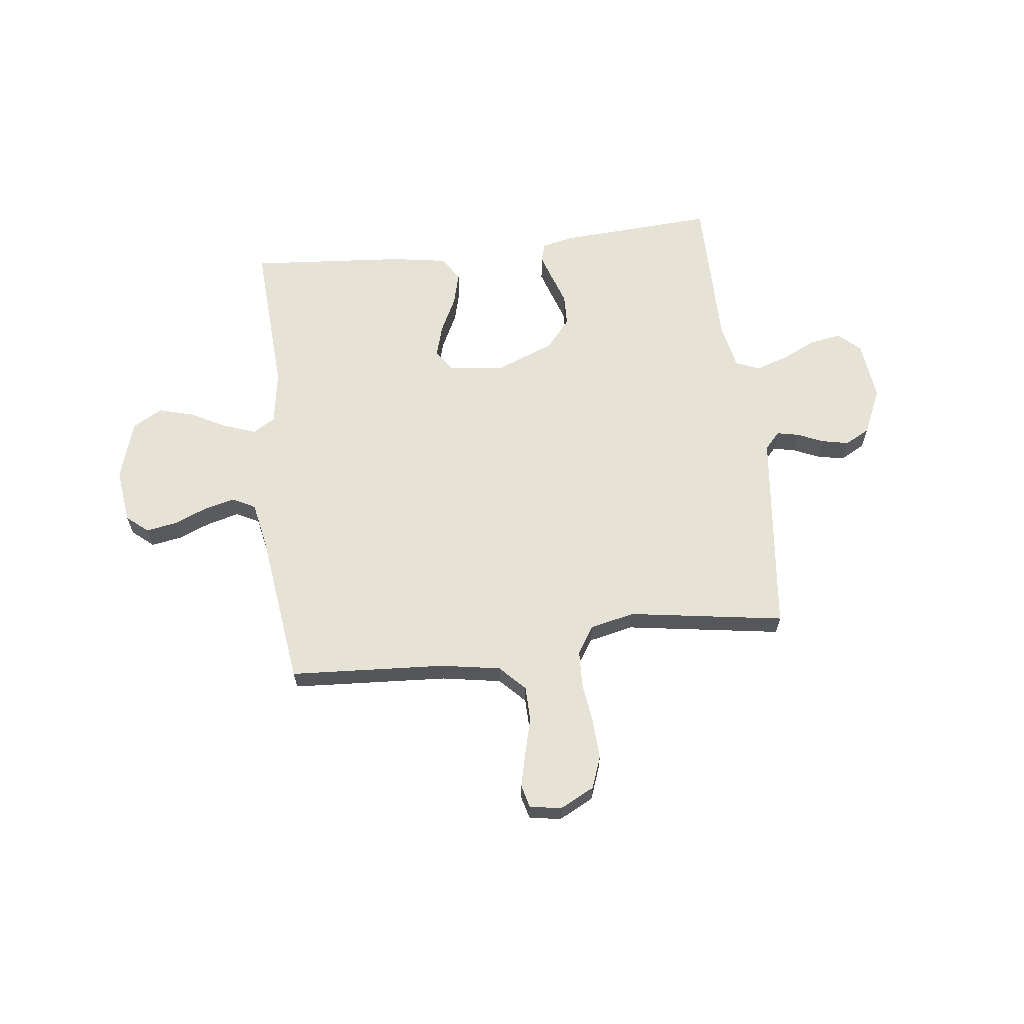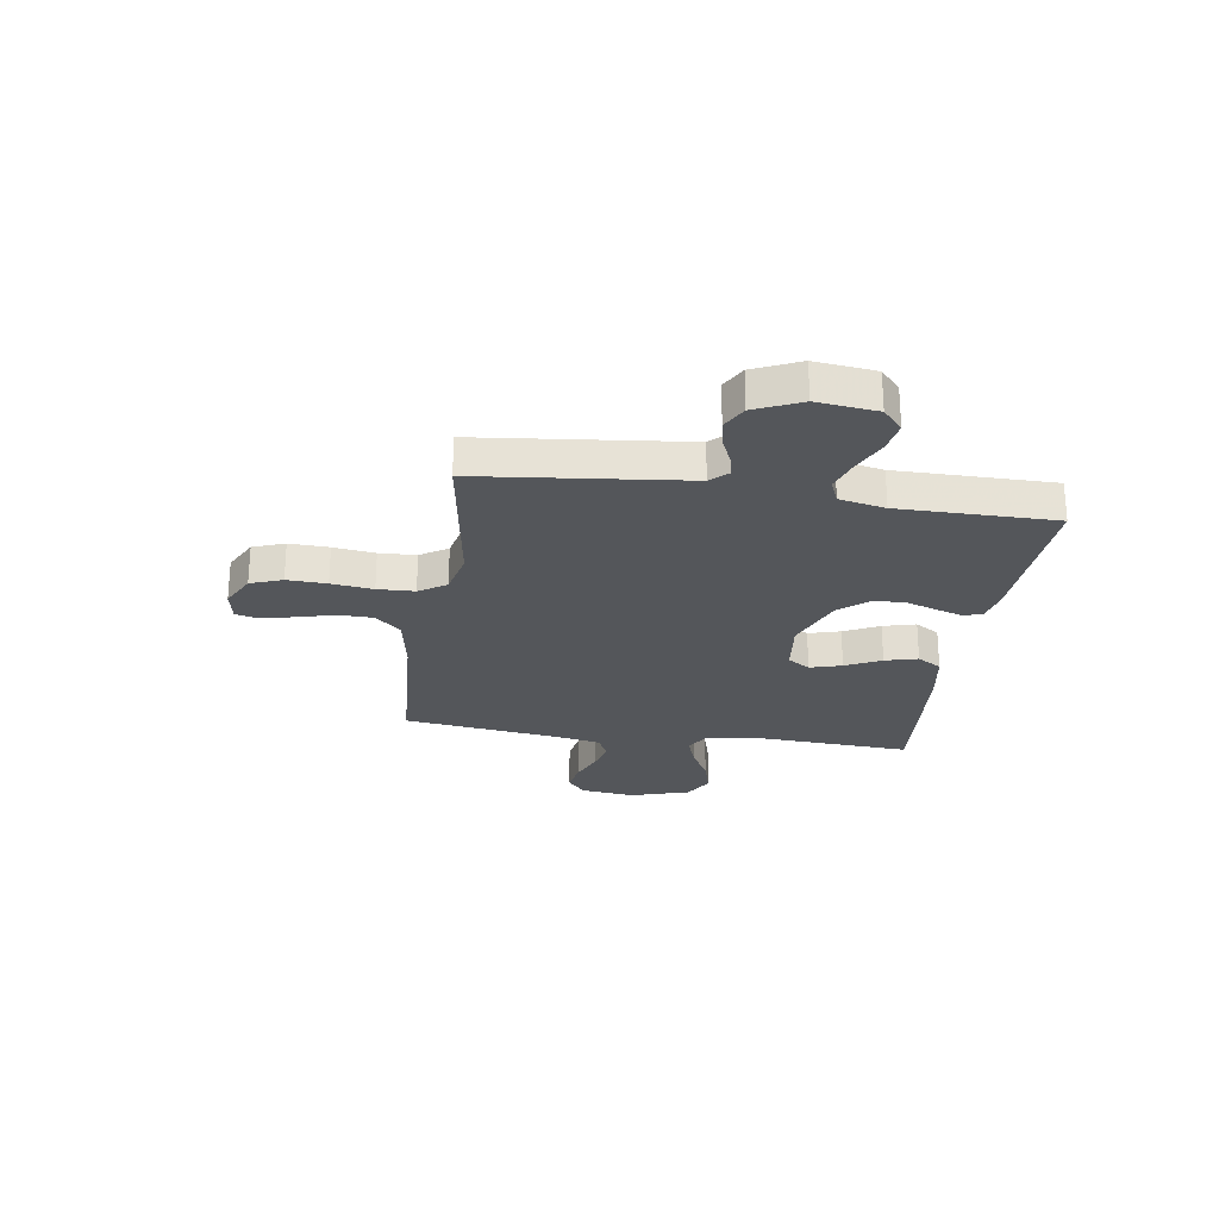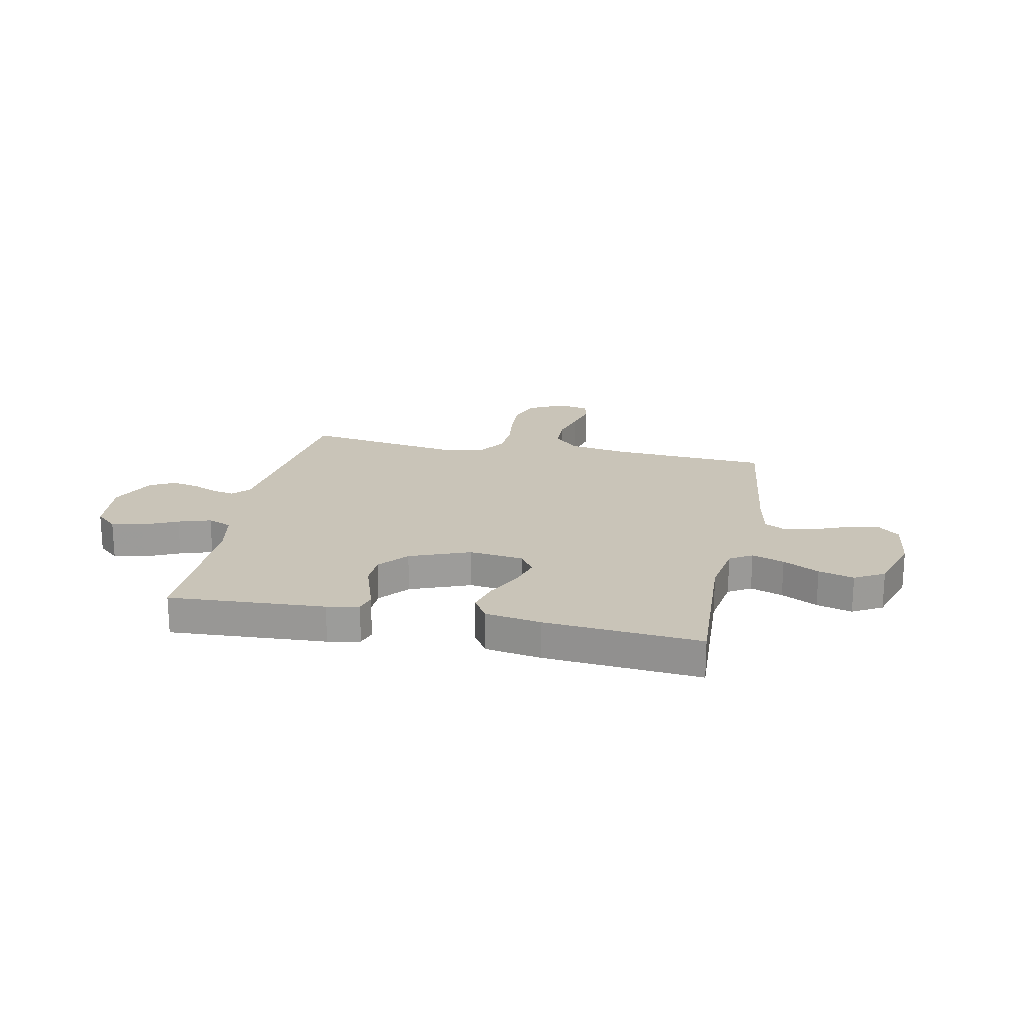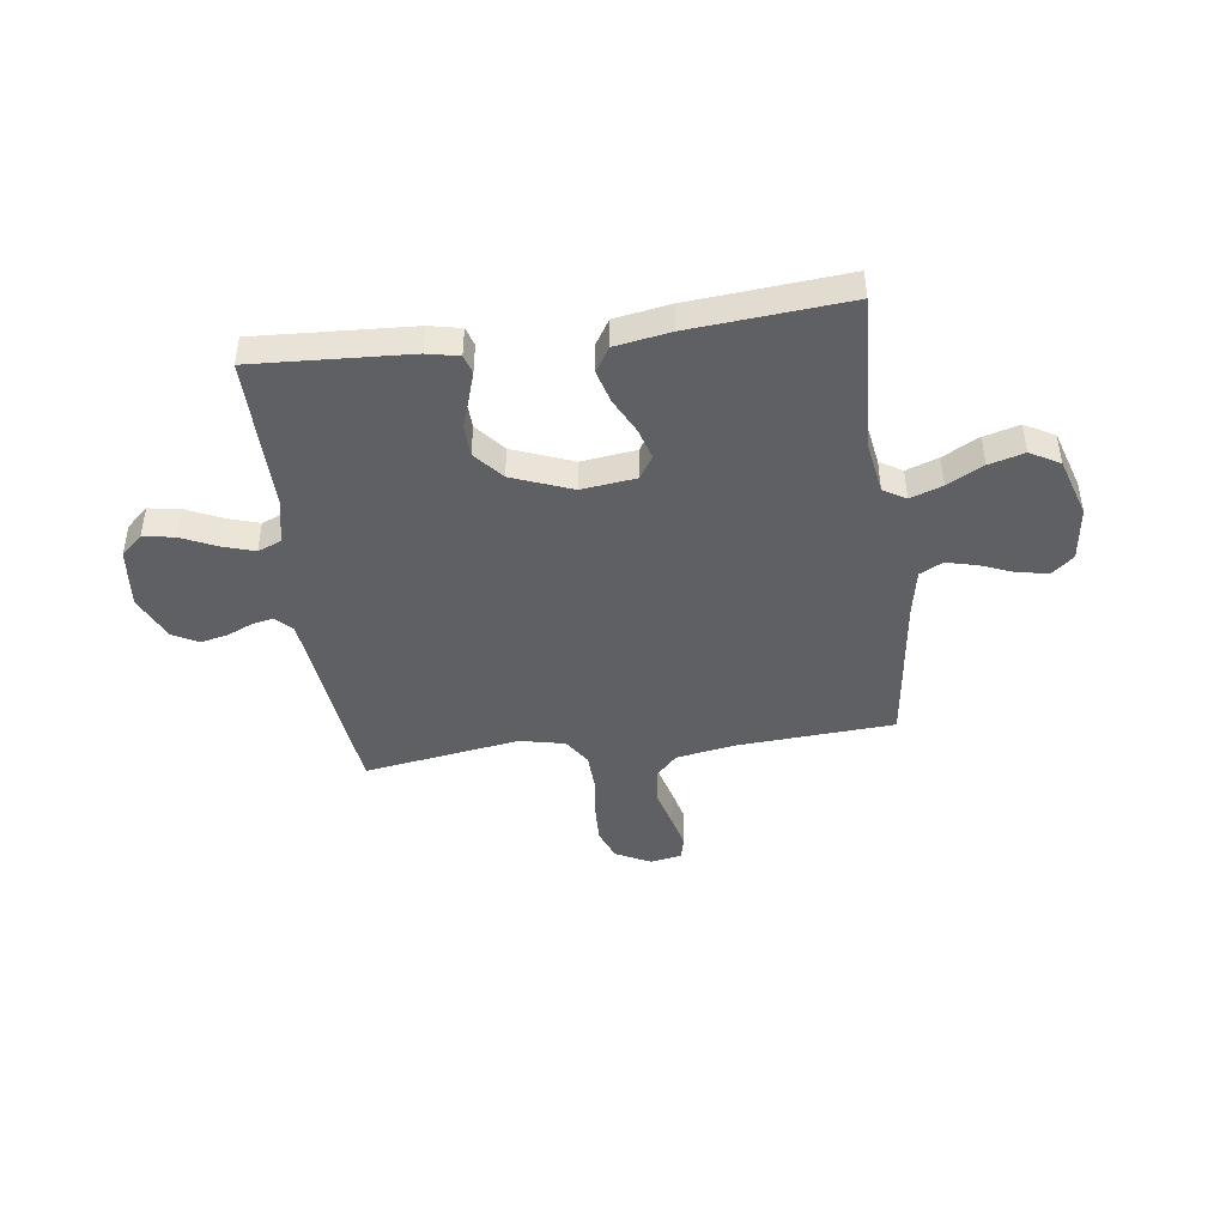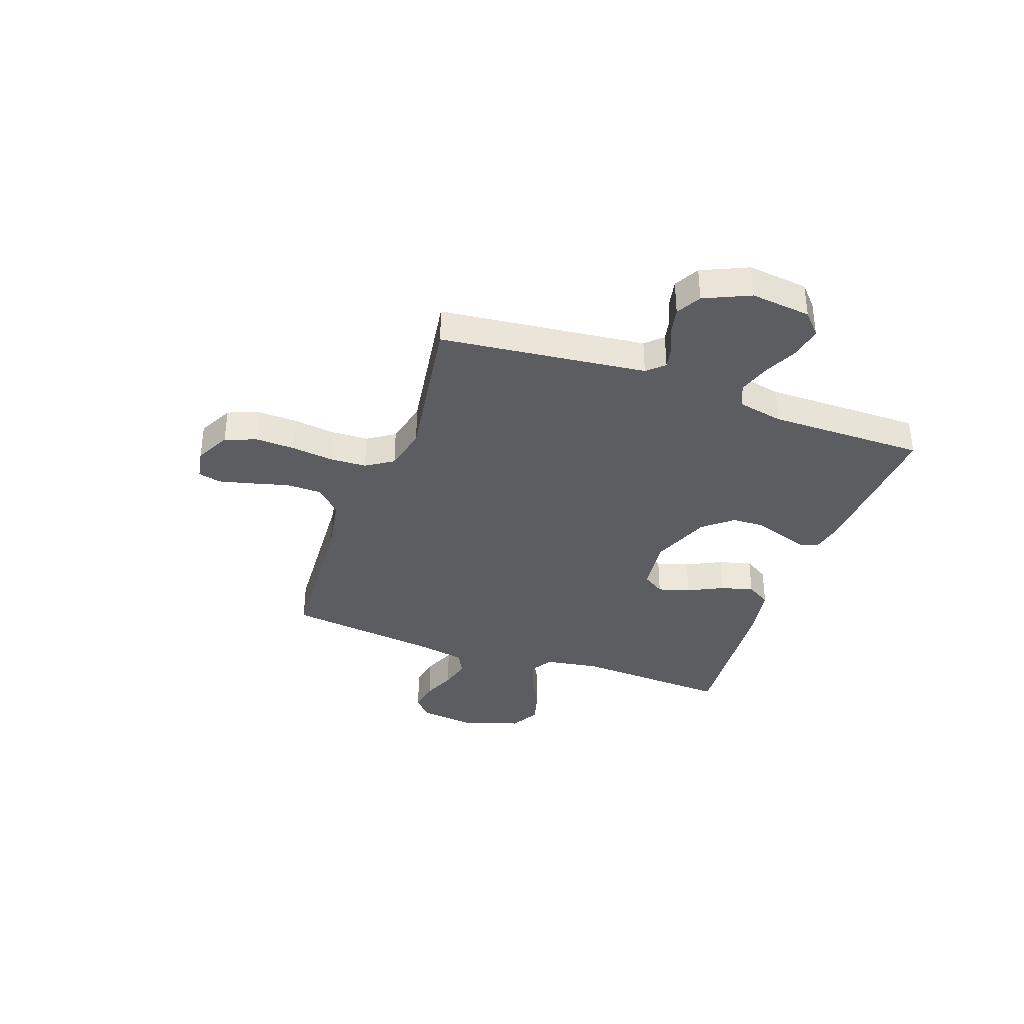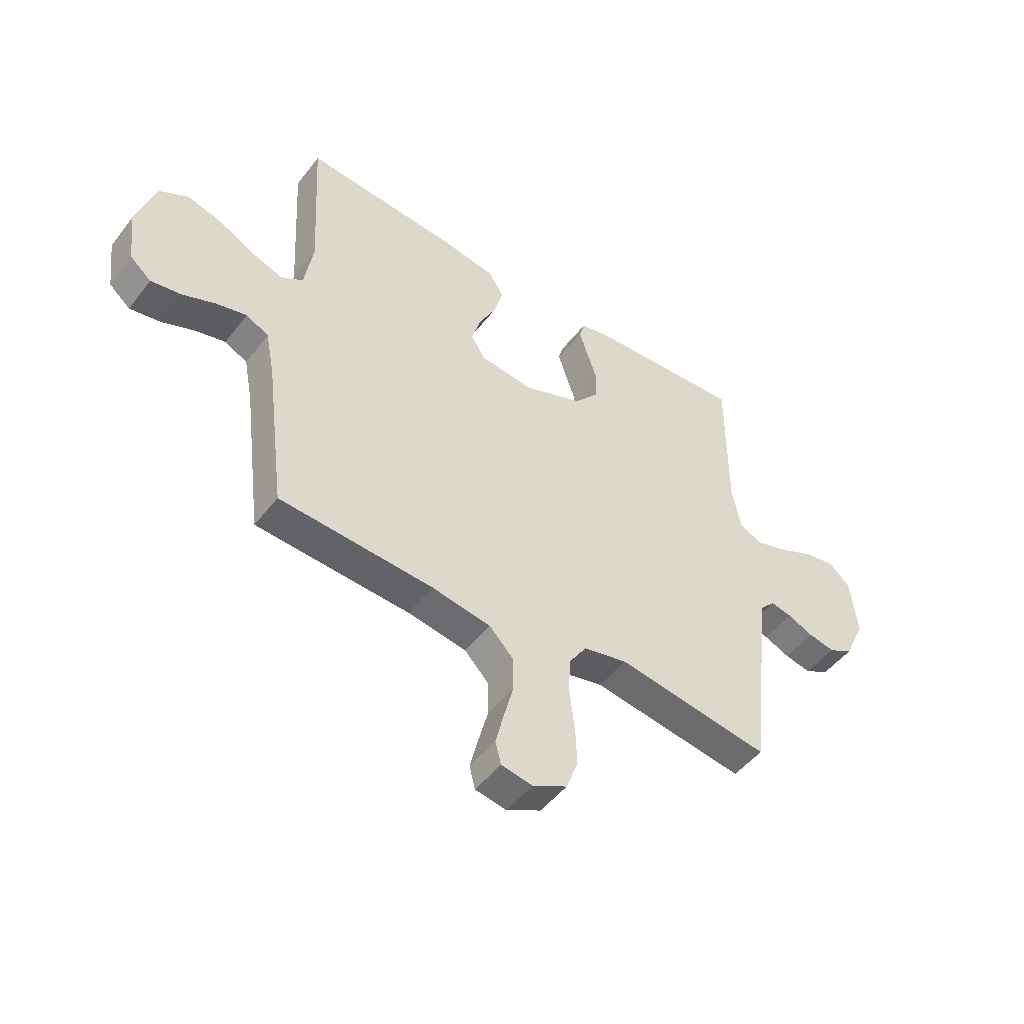
<metadata>
{"format":"obj","ext":"obj","renderer":"f3d","projection":"perspective","resolution":1024,"background":"white","views":[{"elev":63.5,"azim":173.0,"up":"+Y"},{"elev":-25.5,"azim":-98.7,"up":"+Y"},{"elev":20.1,"azim":11.5,"up":"+Y"},{"elev":-44.2,"azim":7.6,"up":"+Y"},{"elev":-36.2,"azim":-109.7,"up":"+Y"},{"elev":-49.0,"azim":144.0,"up":"+Z"}]}
</metadata>
<code>
v -0.5 0.07 -0.5
v -0.534 0.07 -0.2
v -0.545 0.07 -0.104
v -0.575 0.07 -0.072
v -0.617 0.07 -0.081
v -0.667 0.07 -0.103
v -0.719 0.07 -0.114
v -0.767 0.07 -0.088
v -0.807 0.07 0
v -0.794 0.07 0.116
v -0.752 0.07 0.154
v -0.692 0.07 0.144
v -0.625 0.07 0.113
v -0.563 0.07 0.093
v -0.517 0.07 0.112
v -0.499 0.07 0.2
v -0.5 0.07 0.5
v -0.2 0.07 0.483
v -0.139 0.07 0.47
v -0.128 0.07 0.434
v -0.144 0.07 0.384
v -0.164 0.07 0.324
v -0.162 0.07 0.263
v -0.115 0.07 0.207
v 0 0.07 0.162
v 0.105 0.07 0.175
v 0.133 0.07 0.218
v 0.115 0.07 0.279
v 0.081 0.07 0.347
v 0.064 0.07 0.41
v 0.093 0.07 0.457
v 0.2 0.07 0.475
v 0.5 0.07 0.5
v 0.484 0.07 0.2
v 0.501 0.07 0.095
v 0.544 0.07 0.069
v 0.606 0.07 0.091
v 0.675 0.07 0.128
v 0.743 0.07 0.147
v 0.8 0.07 0.115
v 0.836 0.07 0
v 0.823 0.07 -0.105
v 0.782 0.07 -0.14
v 0.723 0.07 -0.13
v 0.659 0.07 -0.104
v 0.599 0.07 -0.089
v 0.555 0.07 -0.112
v 0.538 0.07 -0.2
v 0.5 0.07 -0.5
v 0.2 0.07 -0.519
v 0.085 0.07 -0.539
v 0.038 0.07 -0.588
v 0.037 0.07 -0.655
v 0.056 0.07 -0.726
v 0.072 0.07 -0.791
v 0.061 0.07 -0.835
v 0 0.07 -0.846
v -0.067 0.07 -0.812
v -0.09 0.07 -0.751
v -0.087 0.07 -0.675
v -0.077 0.07 -0.595
v -0.08 0.07 -0.524
v -0.114 0.07 -0.472
v -0.2 0.07 -0.453
v -0.5 0 -0.5
v -0.534 0 -0.2
v -0.545 0 -0.104
v -0.575 0 -0.072
v -0.617 0 -0.081
v -0.667 0 -0.103
v -0.719 0 -0.114
v -0.767 0 -0.088
v -0.807 0 0
v -0.794 0 0.116
v -0.752 0 0.154
v -0.692 0 0.144
v -0.625 0 0.113
v -0.563 0 0.093
v -0.517 0 0.112
v -0.499 0 0.2
v -0.5 0 0.5
v -0.2 0 0.483
v -0.139 0 0.47
v -0.128 0 0.434
v -0.144 0 0.384
v -0.164 0 0.324
v -0.162 0 0.263
v -0.115 0 0.207
v 0 0 0.162
v 0.105 0 0.175
v 0.133 0 0.218
v 0.115 0 0.279
v 0.081 0 0.347
v 0.064 0 0.41
v 0.093 0 0.457
v 0.2 0 0.475
v 0.5 0 0.5
v 0.484 0 0.2
v 0.501 0 0.095
v 0.544 0 0.069
v 0.606 0 0.091
v 0.675 0 0.128
v 0.743 0 0.147
v 0.8 0 0.115
v 0.836 0 0
v 0.823 0 -0.105
v 0.782 0 -0.14
v 0.723 0 -0.13
v 0.659 0 -0.104
v 0.599 0 -0.089
v 0.555 0 -0.112
v 0.538 0 -0.2
v 0.5 0 -0.5
v 0.2 0 -0.519
v 0.085 0 -0.539
v 0.038 0 -0.588
v 0.037 0 -0.655
v 0.056 0 -0.726
v 0.072 0 -0.791
v 0.061 0 -0.835
v 0 0 -0.846
v -0.067 0 -0.812
v -0.09 0 -0.751
v -0.087 0 -0.675
v -0.077 0 -0.595
v -0.08 0 -0.524
v -0.114 0 -0.472
v -0.2 0 -0.453
f 58 59 60 61
f 58 61 62
f 57 58 62
f 56 57 62
f 53 54 55 56
f 53 56 62
f 52 53 62 63
f 48 49 50
f 47 48 50 51
f 42 43 44 45
f 42 45 46
f 41 42 46
f 40 41 46
f 37 38 39 40
f 36 37 40 46
f 35 36 46 47
f 31 32 33 34
f 31 34 35
f 28 29 30 31
f 27 28 31 35
f 26 27 35 47
f 19 20 21 22
f 17 18 19 22
f 16 17 22 23
f 15 16 23 24
f 10 11 12 13
f 10 13 14
f 9 10 14
f 8 9 14
f 5 6 7 8
f 4 5 8 14
f 3 4 14 15
f 64 1 2
f 63 64 2 3
f 51 52 63 3
f 25 26 47 51
f 24 25 51
f 3 15 24 51
f 125 124 123 122
f 126 125 122
f 126 122 121
f 126 121 120
f 120 119 118 117
f 126 120 117
f 127 126 117 116
f 114 113 112
f 115 114 112 111
f 109 108 107 106
f 110 109 106
f 110 106 105
f 110 105 104
f 104 103 102 101
f 110 104 101 100
f 111 110 100 99
f 98 97 96 95
f 99 98 95
f 95 94 93 92
f 99 95 92 91
f 111 99 91 90
f 86 85 84 83
f 86 83 82 81
f 87 86 81 80
f 88 87 80 79
f 77 76 75 74
f 78 77 74
f 78 74 73
f 78 73 72
f 72 71 70 69
f 78 72 69 68
f 79 78 68 67
f 66 65 128
f 67 66 128 127
f 67 127 116 115
f 115 111 90 89
f 115 89 88
f 115 88 79 67
f 1 65 66 2
f 2 66 67 3
f 3 67 68 4
f 4 68 69 5
f 5 69 70 6
f 6 70 71 7
f 7 71 72 8
f 8 72 73 9
f 9 73 74 10
f 10 74 75 11
f 11 75 76 12
f 12 76 77 13
f 13 77 78 14
f 14 78 79 15
f 15 79 80 16
f 16 80 81 17
f 17 81 82 18
f 18 82 83 19
f 19 83 84 20
f 20 84 85 21
f 21 85 86 22
f 22 86 87 23
f 23 87 88 24
f 24 88 89 25
f 25 89 90 26
f 26 90 91 27
f 27 91 92 28
f 28 92 93 29
f 29 93 94 30
f 30 94 95 31
f 31 95 96 32
f 32 96 97 33
f 33 97 98 34
f 34 98 99 35
f 35 99 100 36
f 36 100 101 37
f 37 101 102 38
f 38 102 103 39
f 39 103 104 40
f 40 104 105 41
f 41 105 106 42
f 42 106 107 43
f 43 107 108 44
f 44 108 109 45
f 45 109 110 46
f 46 110 111 47
f 47 111 112 48
f 48 112 113 49
f 49 113 114 50
f 50 114 115 51
f 51 115 116 52
f 52 116 117 53
f 53 117 118 54
f 54 118 119 55
f 55 119 120 56
f 56 120 121 57
f 57 121 122 58
f 58 122 123 59
f 59 123 124 60
f 60 124 125 61
f 61 125 126 62
f 62 126 127 63
f 63 127 128 64
f 64 128 65 1

</code>
